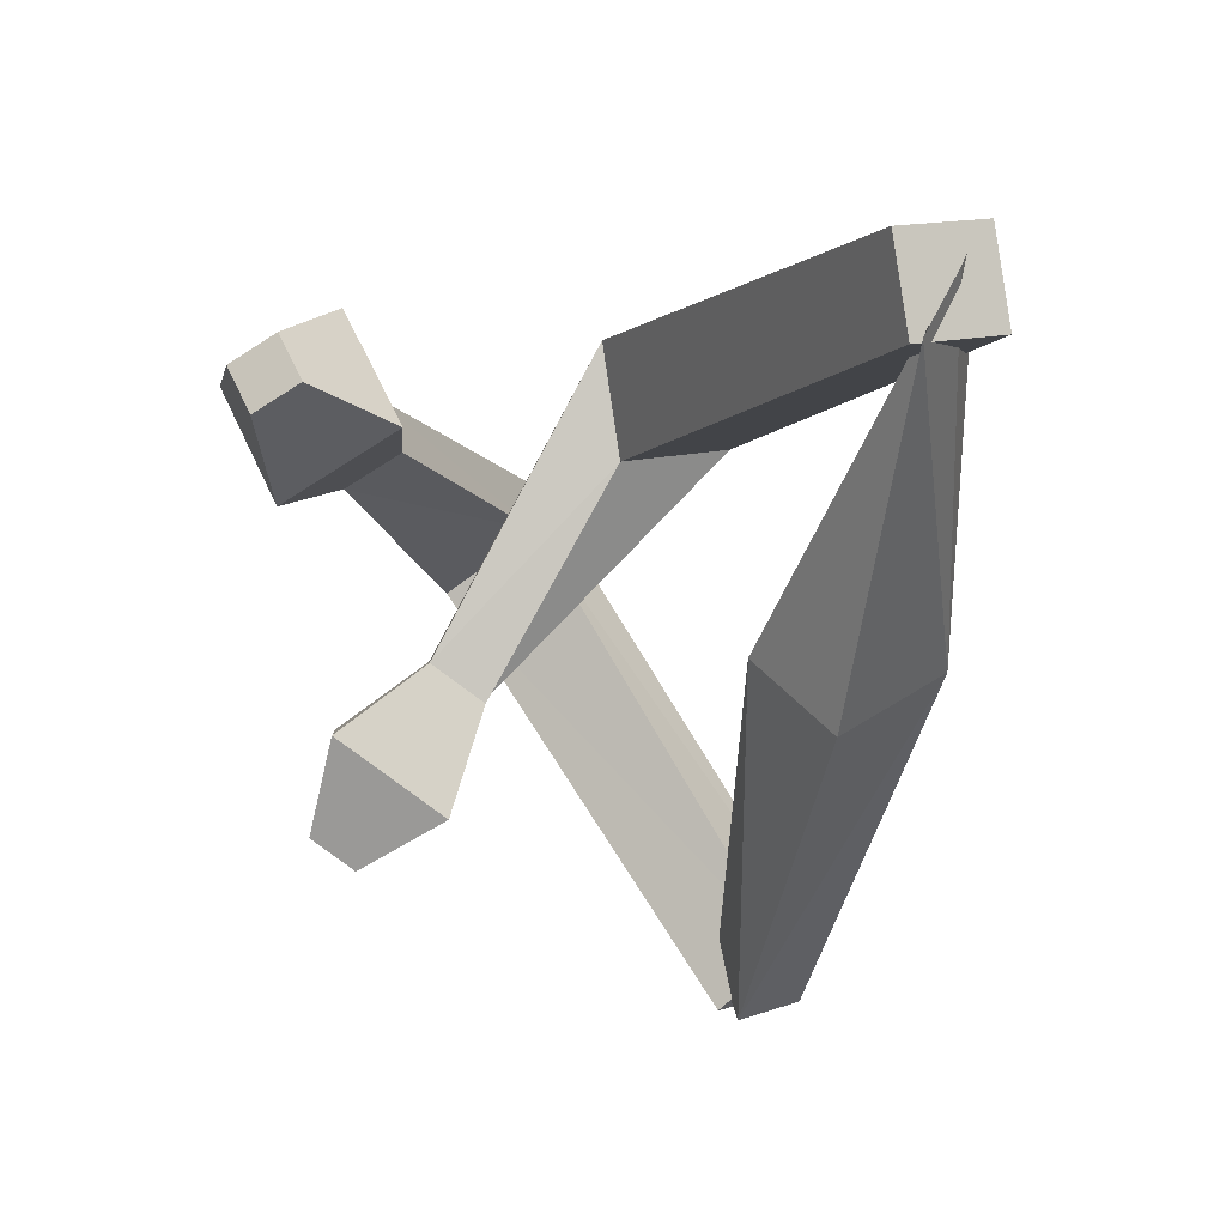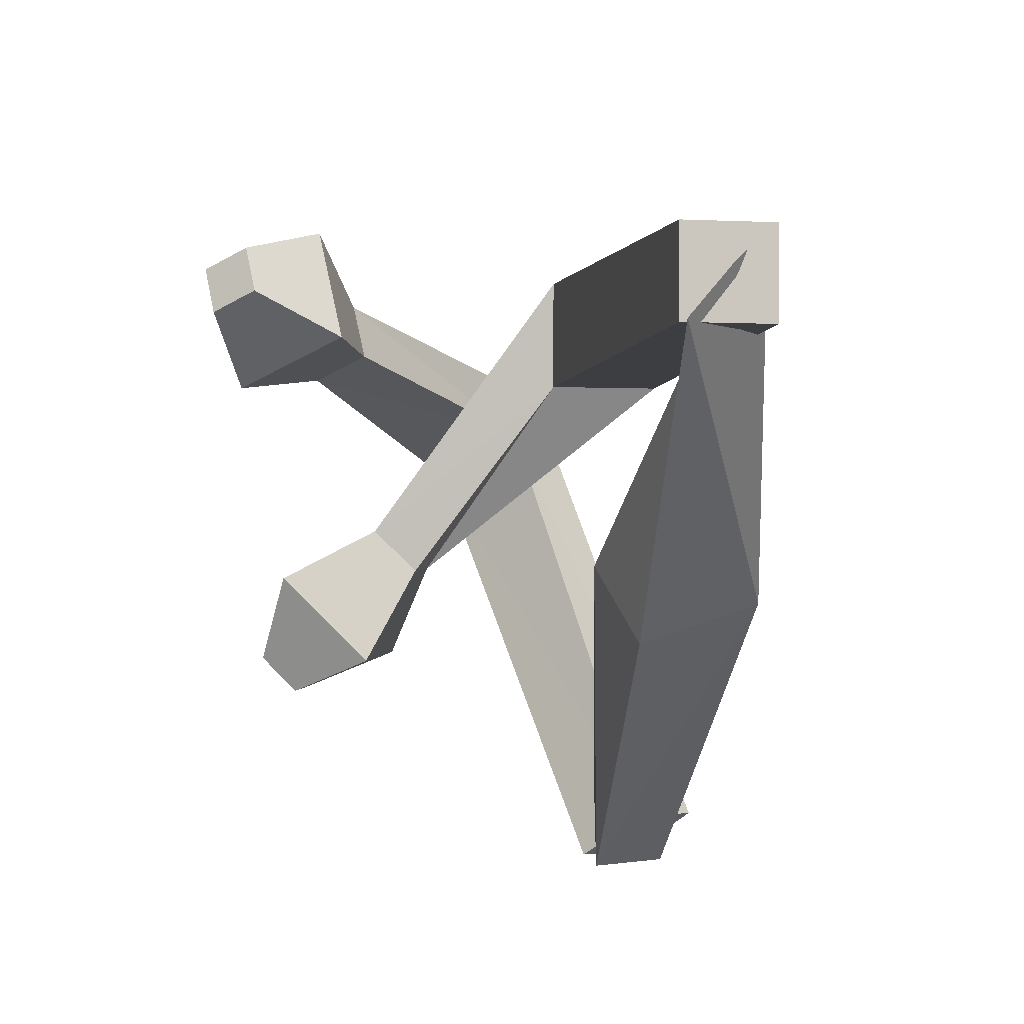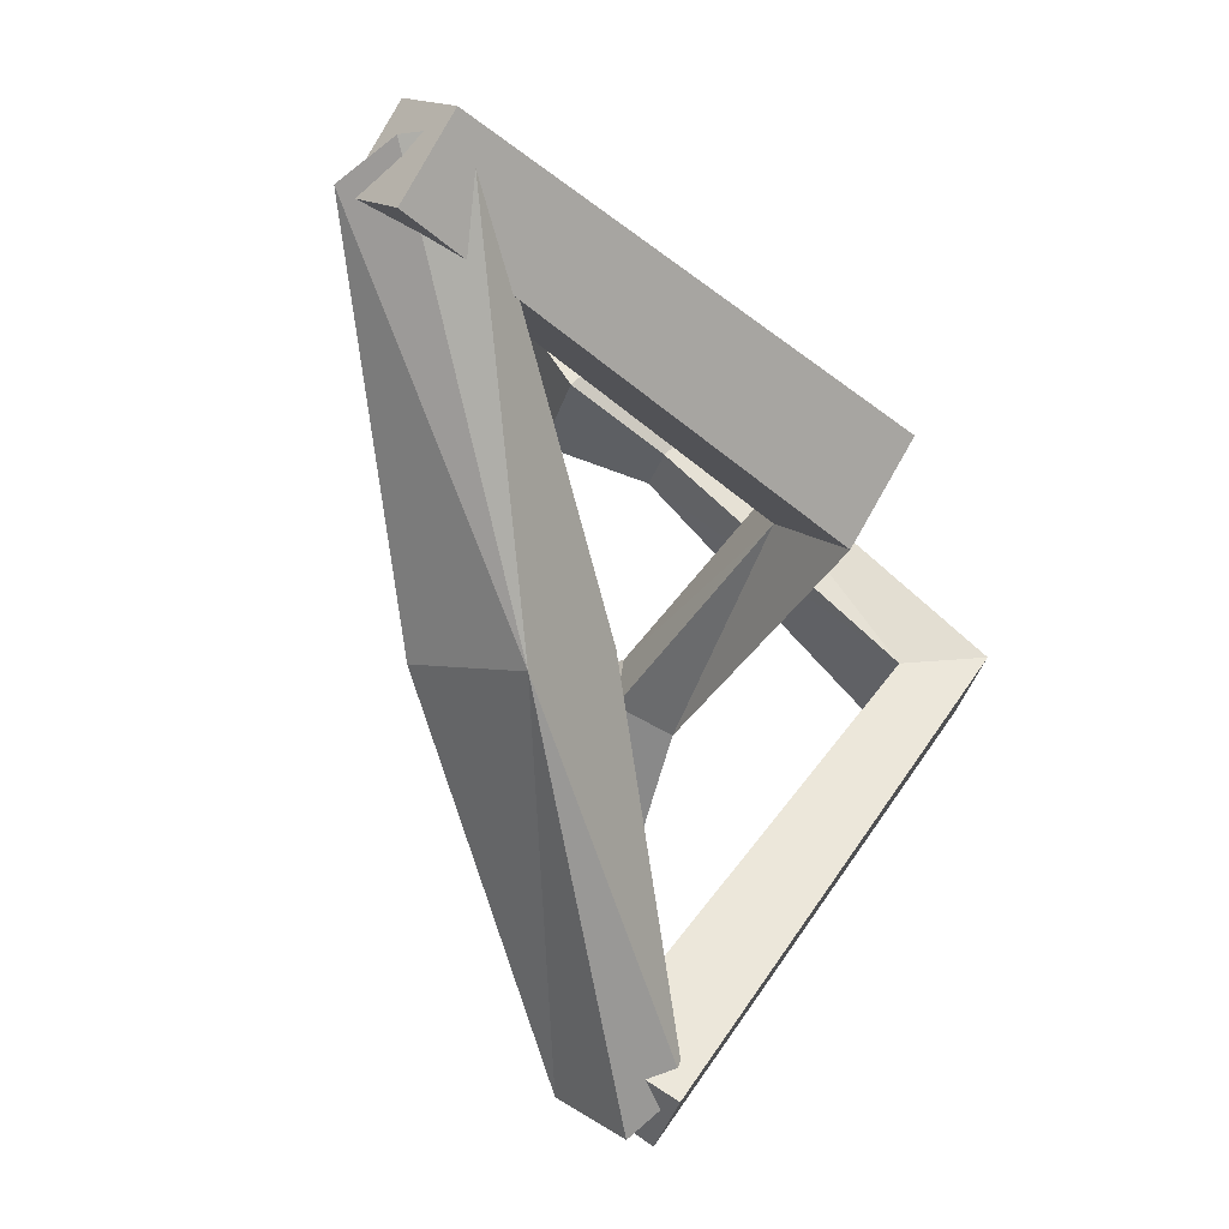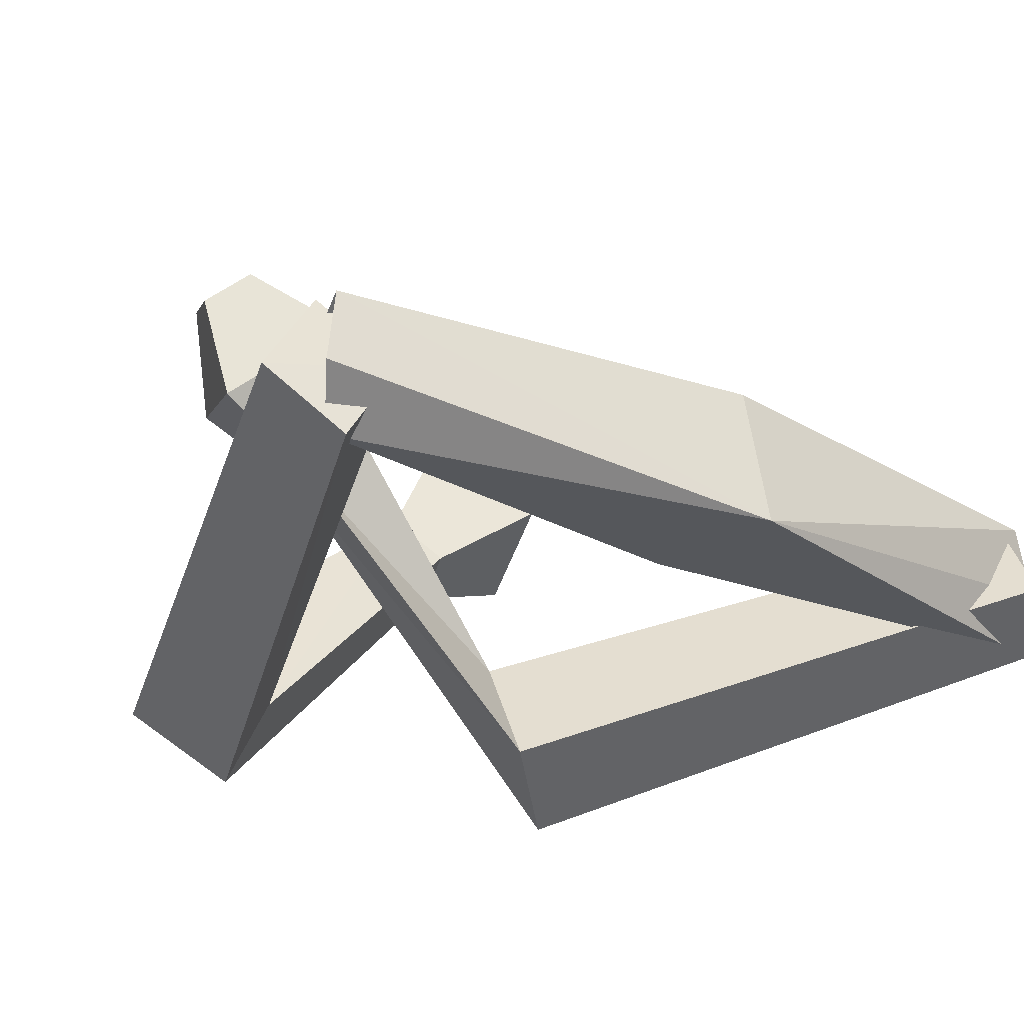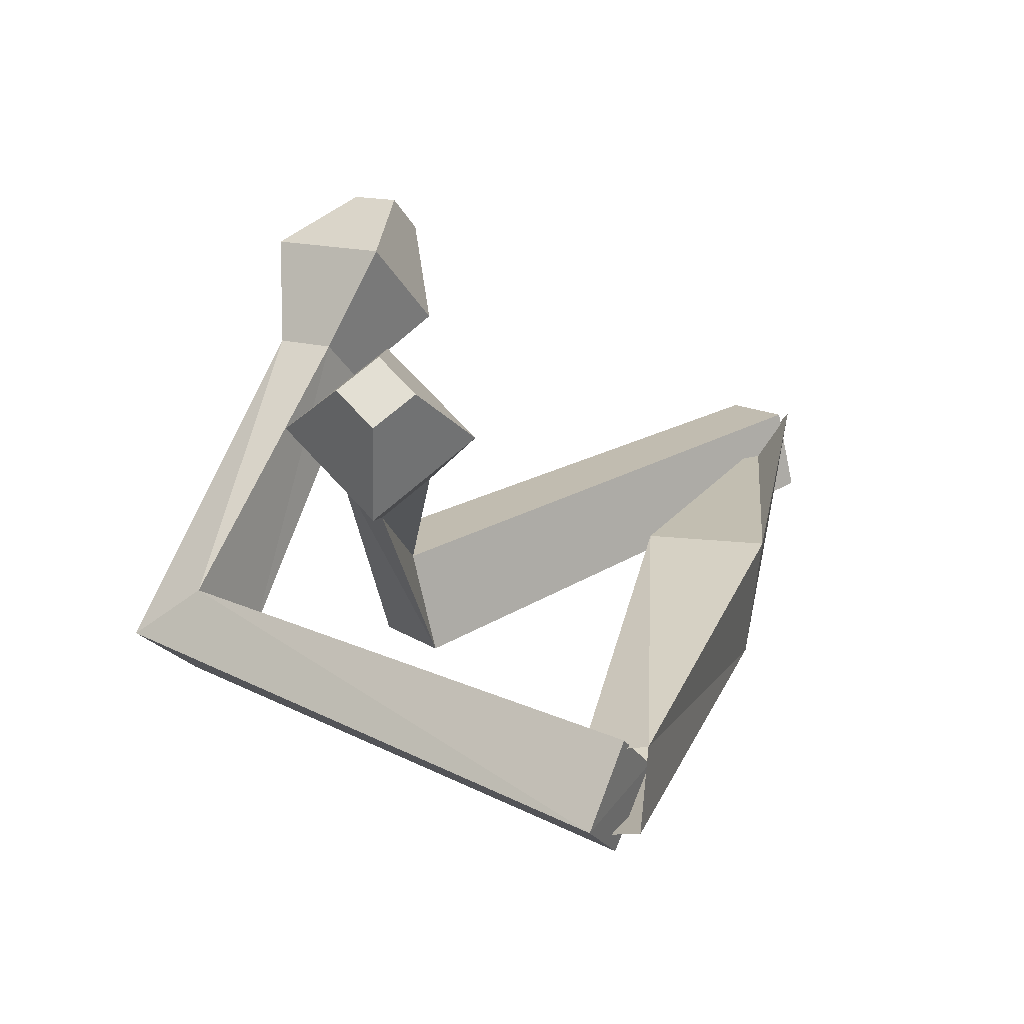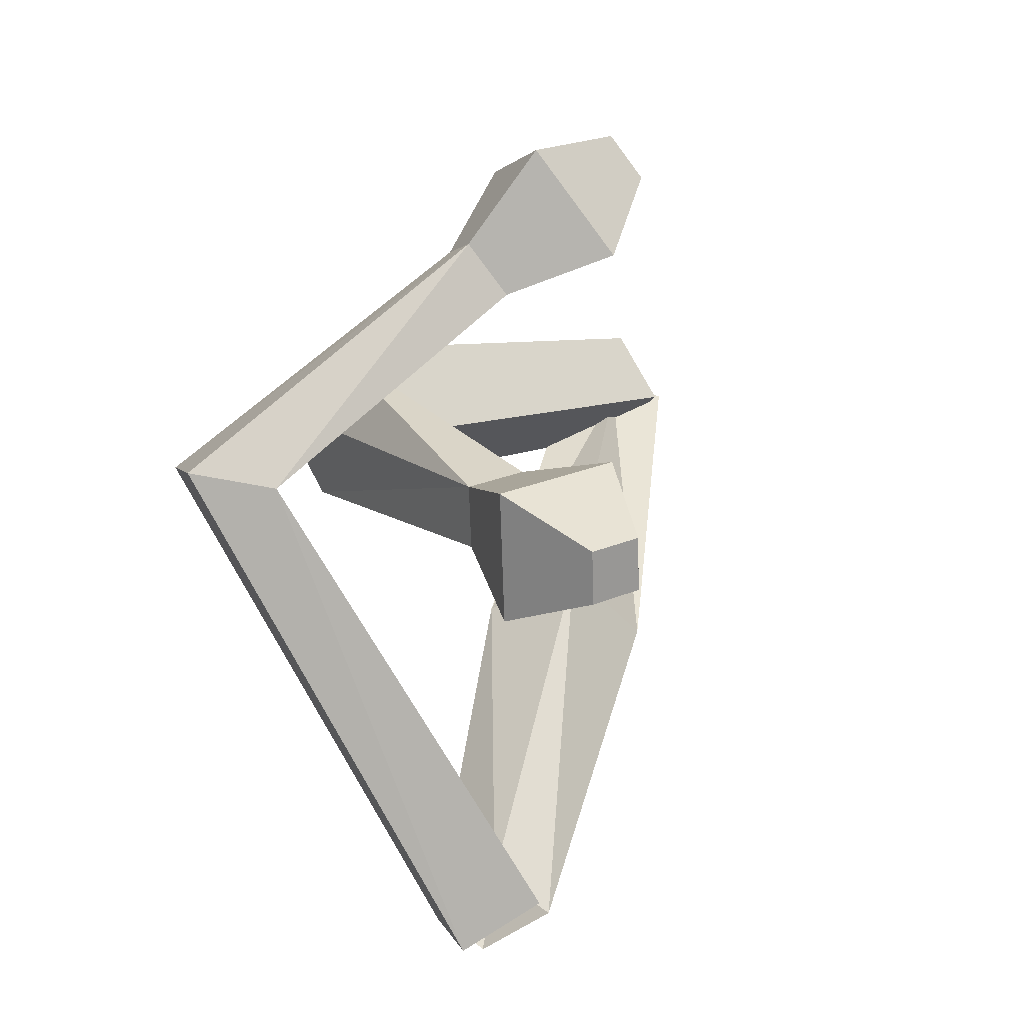
<metadata>
{"format":"obj","ext":"obj","renderer":"f3d","projection":"perspective","resolution":1024,"background":"white","views":[{"elev":29.7,"azim":-138.0,"up":"+Z"},{"elev":30.9,"azim":-122.0,"up":"+Z"},{"elev":9.1,"azim":-55.9,"up":"+Z"},{"elev":-30.7,"azim":-142.1,"up":"+Y"},{"elev":-65.9,"azim":168.3,"up":"+Z"},{"elev":-35.0,"azim":117.7,"up":"+Z"}]}
</metadata>
<code>
o Cube
v 0.4221 -0.1635 -1.973
v 0.6468 0.1342 -2.312
v 0.4573 -0.3362 -2.424
v 0.6685 -0.5378 -2.186
v 0.5232 -0.6025 -2.201
v 0.7397 -0.309 -2.549
v 0.5148 0.1258 -2.315
v 0.8247 -0.0633 -2.164
v 2.399 1.418 1.575
v 2.157 1.494 1.415
v 2.322 1.688 1.258
v 2.564 1.612 1.418
v 2.986 -0.9649 -0.3628
v 2.667 -0.602 -0.3847
v 3.022 -0.2365 -0.7761
v 3.341 -0.5994 -0.7543
v 2.565 0.8513 1.469
v 2.376 1.518 0.6848
v 1.968 1.038 1.073
v 2.973 1.331 1.081
v 2.352 0.6882 0.6832
v 2.843 0.8313 0.687
v 2.644 0.5969 0.8766
v 2.551 0.9225 0.4936
v -0.793 0.003353 2.04
v -0.587 0.4689 2.087
v -0.6073 0.1498 2.352
v -0.4719 -0.1503 2.392
v -0.5589 -0.1435 2.47
v -0.3529 0.322 2.517
v -0.655 0.4692 2.137
v -0.5194 0.1693 2.177
v 0.3427 -0.3538 0.003799
v -0.3495 -0.3495 -0.000446
v 0.4017 0.2697 0.05573
v -0.2608 0.4059 -0.0565
v 2.452 1.374 -1.354
v 2.225 1.266 -1.516
v 2.035 1.444 -1.368
v 2.262 1.552 -1.206
v 1.822 -1.116 0.9232
v 1.526 -0.9302 0.3786
v 1.787 -0.3408 0.438
v 2.083 -0.5268 0.9825
v 2.686 0.9553 -0.9934
v 1.654 1.126 -1.03
v 2.125 0.6866 -1.394
v 2.216 1.395 -0.6288
v 2.064 0.4429 -0.795
v 2.108 0.7887 -0.4214
v 2.338 0.5741 -0.5993
v 1.834 0.6576 -0.617
f 34 3 4
f 35 8 7
f 34 36 7
f 33 4 8
f 6 5 1
f 11 10 9
f 19 17 9
f 18 11 12
f 20 12 9
f 19 10 11
f 1 14 15
f 5 6 16
f 6 2 15
f 5 13 14
f 21 19 18
f 23 22 20
f 24 18 20
f 23 17 19
f 14 13 23
f 15 24 22
f 13 16 22
f 14 21 24
f 28 27 34
f 36 31 32
f 34 27 31
f 32 28 33
f 26 25 29
f 37 38 39
f 47 38 37
f 48 40 39
f 45 37 40
f 39 38 47
f 26 43 42
f 41 44 30
f 30 44 43
f 42 41 29
f 46 47 49
f 51 45 48
f 50 48 46
f 47 45 51
f 42 49 51
f 50 52 43
f 51 50 44
f 43 52 49
f 33 34 4
f 36 35 7
f 3 34 7
f 35 33 8
f 2 6 1
f 12 11 9
f 10 19 9
f 20 18 12
f 17 20 9
f 18 19 11
f 2 1 15
f 13 5 16
f 16 6 15
f 1 5 14
f 24 21 18
f 17 23 20
f 22 24 20
f 21 23 19
f 21 14 23
f 16 15 22
f 23 13 22
f 15 14 24
f 33 28 34
f 35 36 32
f 36 34 31
f 35 32 33
f 30 26 29
f 40 37 39
f 45 47 37
f 46 48 39
f 48 45 40
f 46 39 47
f 25 26 42
f 29 41 30
f 26 30 43
f 25 42 29
f 52 46 49
f 50 51 48
f 52 50 46
f 49 47 51
f 41 42 51
f 44 50 43
f 41 51 44
f 42 43 49

</code>
